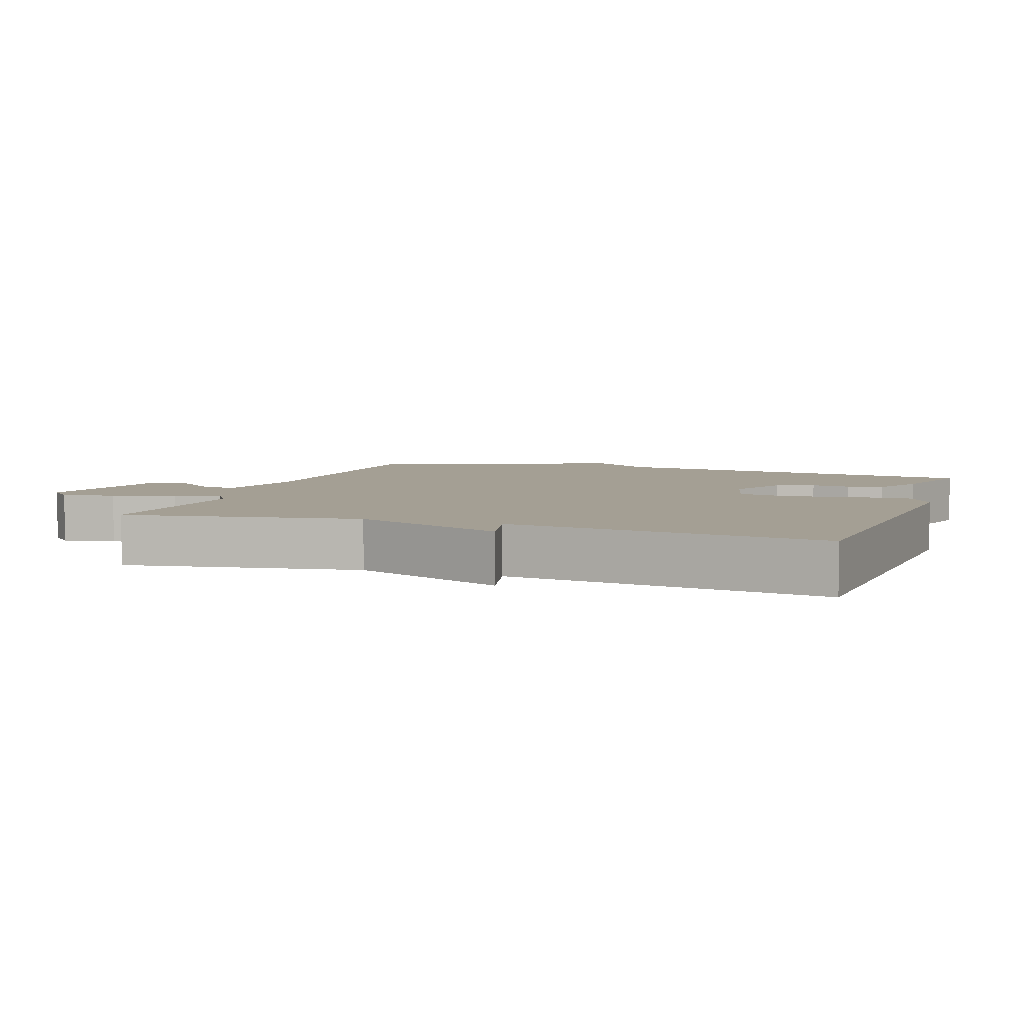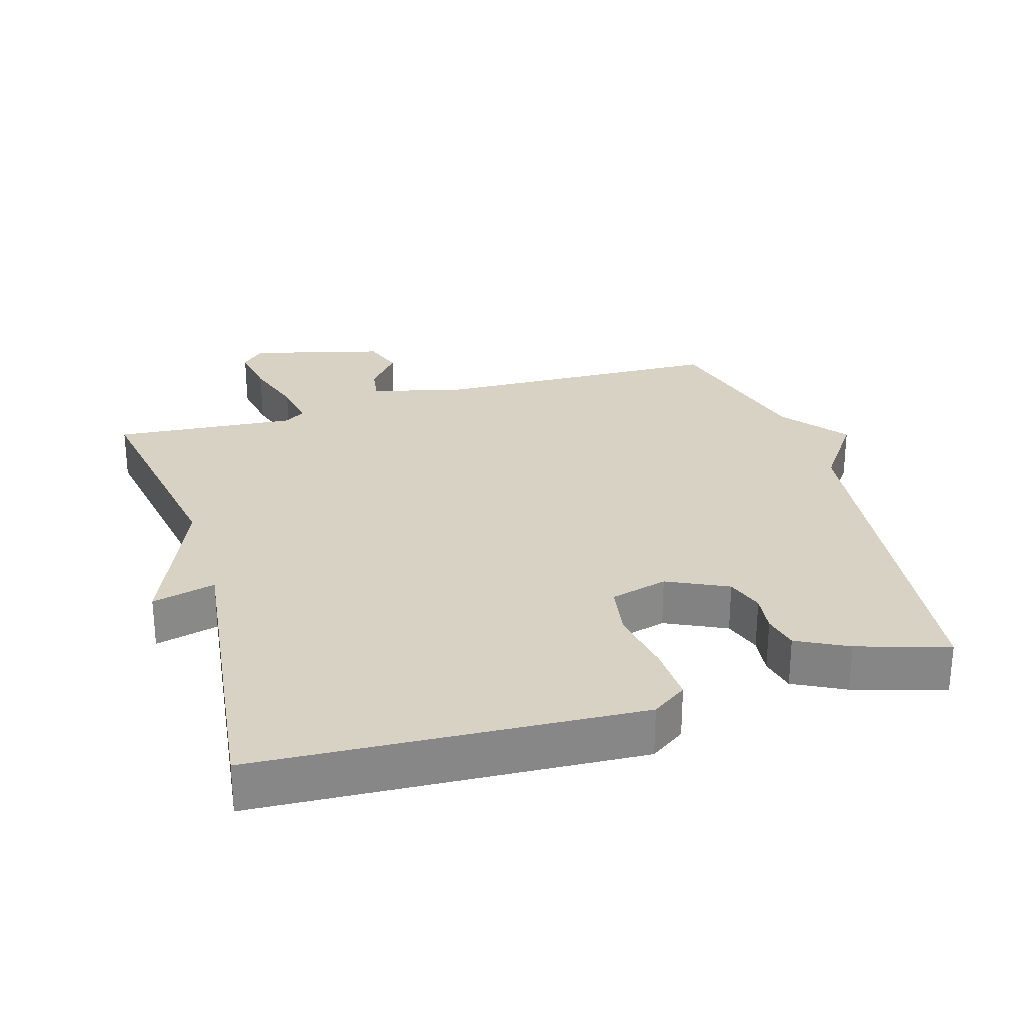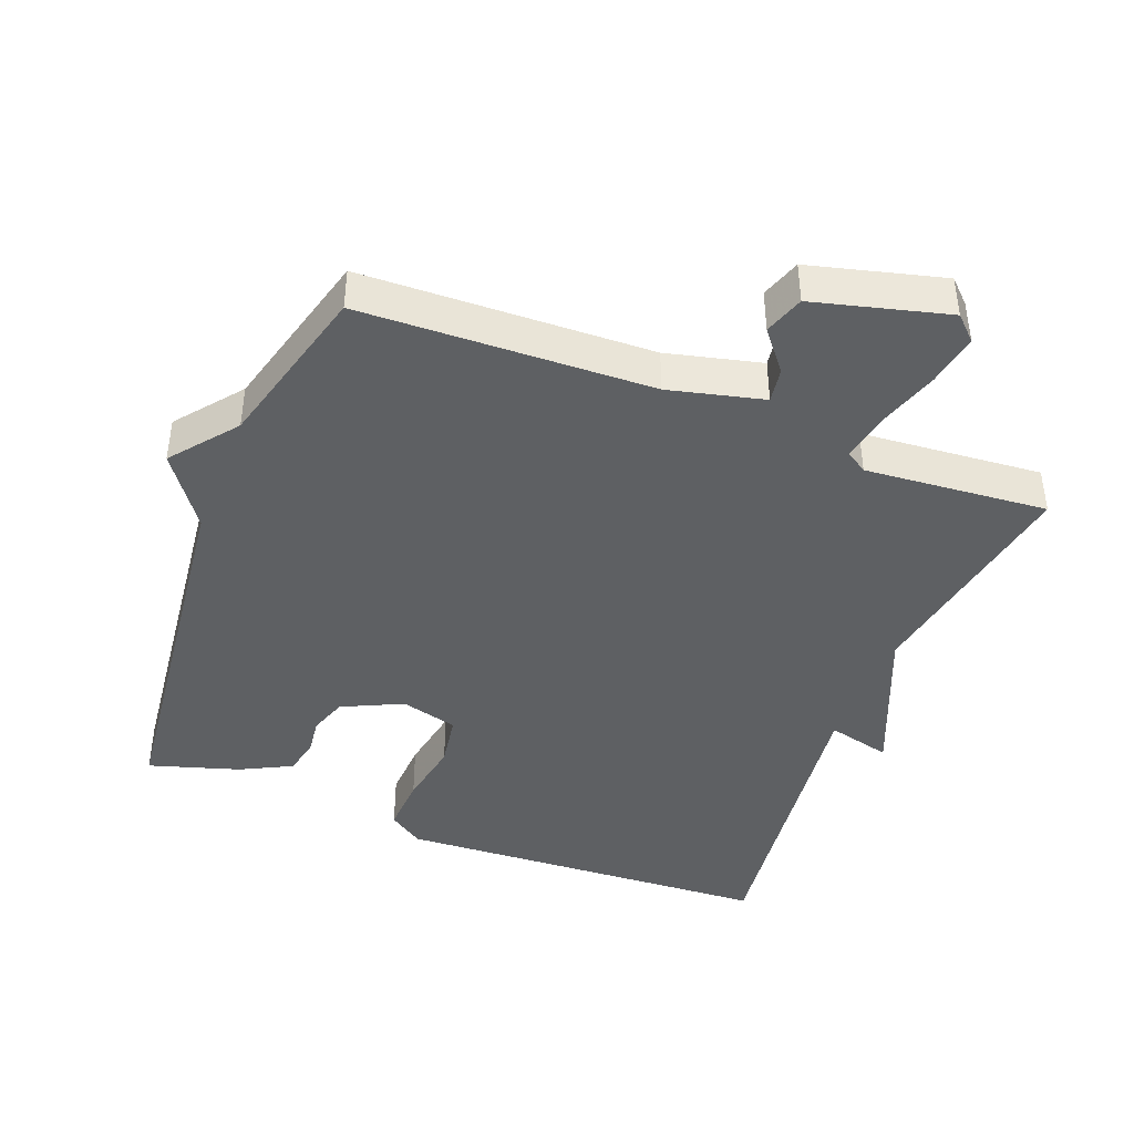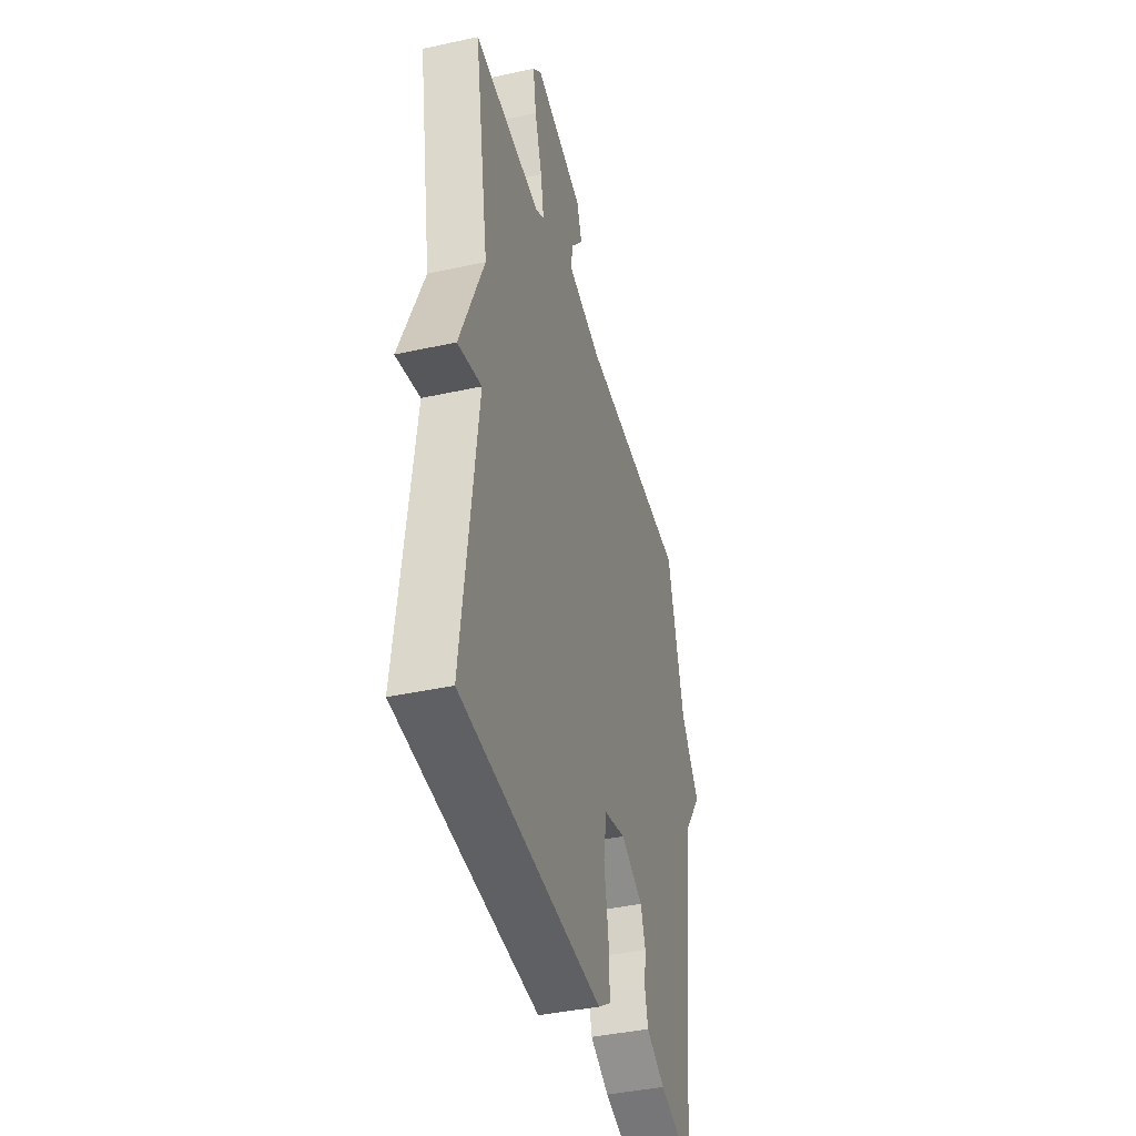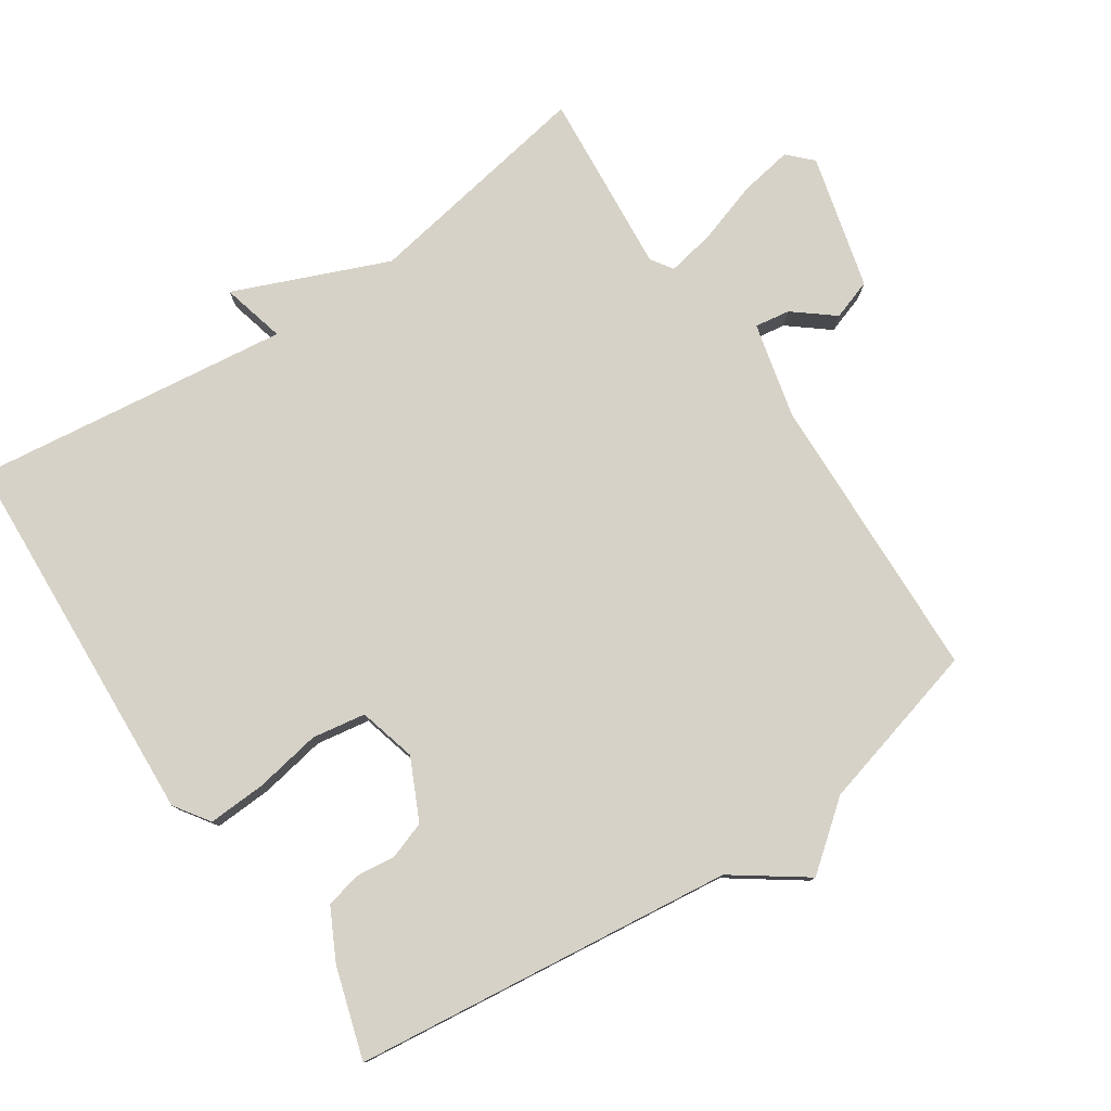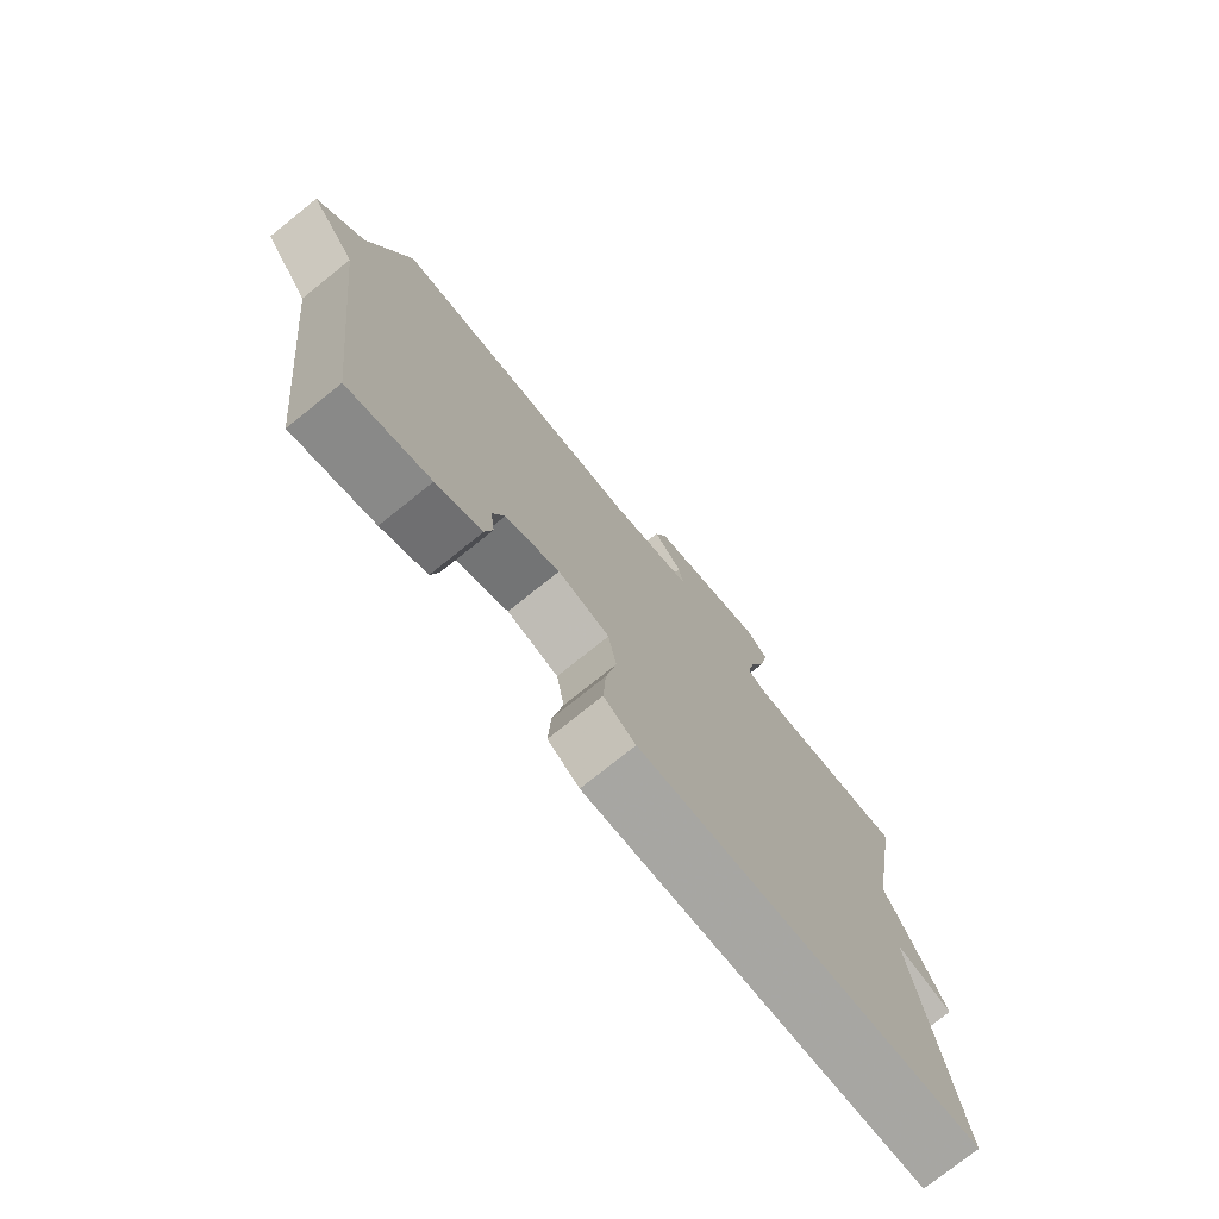
<metadata>
{"format":"obj","ext":"obj","renderer":"f3d","projection":"perspective","resolution":1024,"background":"white","views":[{"elev":5.6,"azim":109.1,"up":"+Y"},{"elev":27.7,"azim":163.4,"up":"+Y"},{"elev":-42.4,"azim":-21.3,"up":"+Y"},{"elev":-40.8,"azim":105.0,"up":"+Z"},{"elev":78.5,"azim":-123.9,"up":"+Y"},{"elev":-76.3,"azim":-51.3,"up":"+Z"}]}
</metadata>
<code>
v 0.5 0.07 0.5
v 0.442 0.07 0.161
v 0.535 0.07 -0.062
v 0.442 0.07 -0.039
v 0.5 0.07 -0.5
v -0.055 0.07 -0.531
v -0.106 0.07 -0.496
v -0.102 0.07 -0.412
v -0.085 0.07 -0.315
v -0.098 0.07 -0.237
v -0.182 0.07 -0.215
v -0.27 0.07 -0.257
v -0.289 0.07 -0.312
v -0.282 0.07 -0.369
v -0.294 0.07 -0.421
v -0.368 0.07 -0.459
v -0.5 0.07 -0.5
v -0.565 0.07 0.055
v -0.64 0.07 0.16
v -0.565 0.07 0.255
v -0.5 0.07 0.5
v -0.076 0.07 0.515
v 0.062 0.07 0.549
v 0.054 0.07 0.6
v 0.007 0.07 0.658
v 0.027 0.07 0.717
v 0.222 0.07 0.768
v 0.256 0.07 0.735
v 0.243 0.07 0.658
v 0.214 0.07 0.568
v 0.201 0.07 0.498
v 0.233 0.07 0.477
v 0.5 0 0.5
v 0.442 0 0.161
v 0.535 0 -0.062
v 0.442 0 -0.039
v 0.5 0 -0.5
v -0.055 0 -0.531
v -0.106 0 -0.496
v -0.102 0 -0.412
v -0.085 0 -0.315
v -0.098 0 -0.237
v -0.182 0 -0.215
v -0.27 0 -0.257
v -0.289 0 -0.312
v -0.282 0 -0.369
v -0.294 0 -0.421
v -0.368 0 -0.459
v -0.5 0 -0.5
v -0.565 0 0.055
v -0.64 0 0.16
v -0.565 0 0.255
v -0.5 0 0.5
v -0.076 0 0.515
v 0.062 0 0.549
v 0.054 0 0.6
v 0.007 0 0.658
v 0.027 0 0.717
v 0.222 0 0.768
v 0.256 0 0.735
v 0.243 0 0.658
v 0.214 0 0.568
v 0.201 0 0.498
v 0.233 0 0.477
f 28 29 30
f 27 28 30
f 26 27 30
f 25 26 30
f 24 25 30
f 23 24 30 31
f 22 23 31 32
f 20 21 22 32
f 32 1 2
f 20 32 2
f 19 20 2
f 18 19 2
f 16 17 18
f 15 16 18
f 14 15 18
f 13 14 18
f 7 8 9
f 6 7 9
f 5 6 9
f 4 5 9
f 4 9 10
f 2 3 4
f 2 4 10 11
f 12 13 18
f 2 11 12 18
f 62 61 60
f 62 60 59
f 62 59 58
f 62 58 57
f 62 57 56
f 63 62 56 55
f 64 63 55 54
f 64 54 53 52
f 34 33 64
f 34 64 52
f 34 52 51
f 34 51 50
f 50 49 48
f 50 48 47
f 50 47 46
f 50 46 45
f 41 40 39
f 41 39 38
f 41 38 37
f 41 37 36
f 42 41 36
f 36 35 34
f 43 42 36 34
f 50 45 44
f 50 44 43 34
f 1 33 34 2
f 2 34 35 3
f 3 35 36 4
f 4 36 37 5
f 5 37 38 6
f 6 38 39 7
f 7 39 40 8
f 8 40 41 9
f 9 41 42 10
f 10 42 43 11
f 11 43 44 12
f 12 44 45 13
f 13 45 46 14
f 14 46 47 15
f 15 47 48 16
f 16 48 49 17
f 17 49 50 18
f 18 50 51 19
f 19 51 52 20
f 20 52 53 21
f 21 53 54 22
f 22 54 55 23
f 23 55 56 24
f 24 56 57 25
f 25 57 58 26
f 26 58 59 27
f 27 59 60 28
f 28 60 61 29
f 29 61 62 30
f 30 62 63 31
f 31 63 64 32
f 32 64 33 1

</code>
